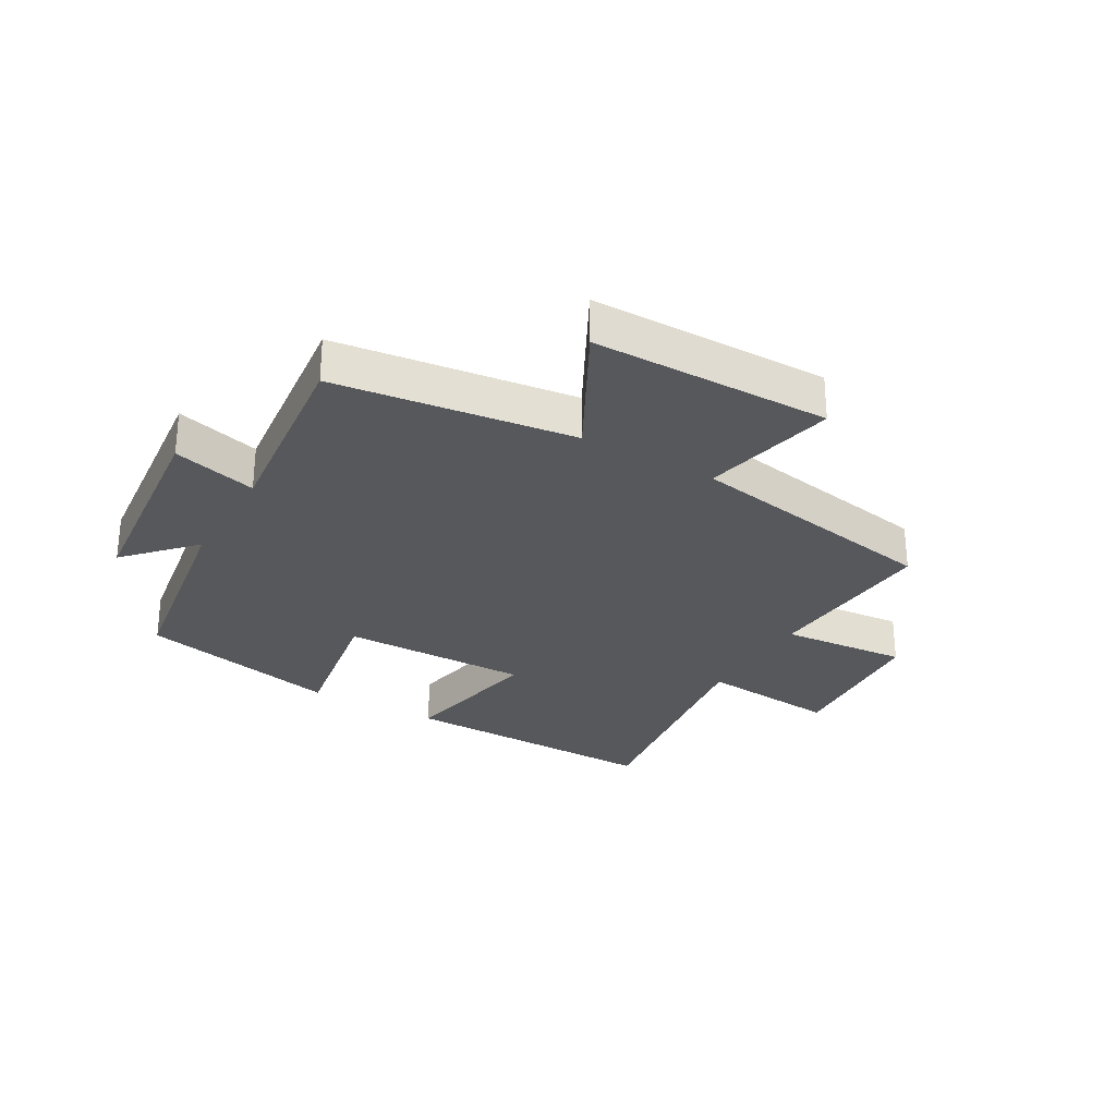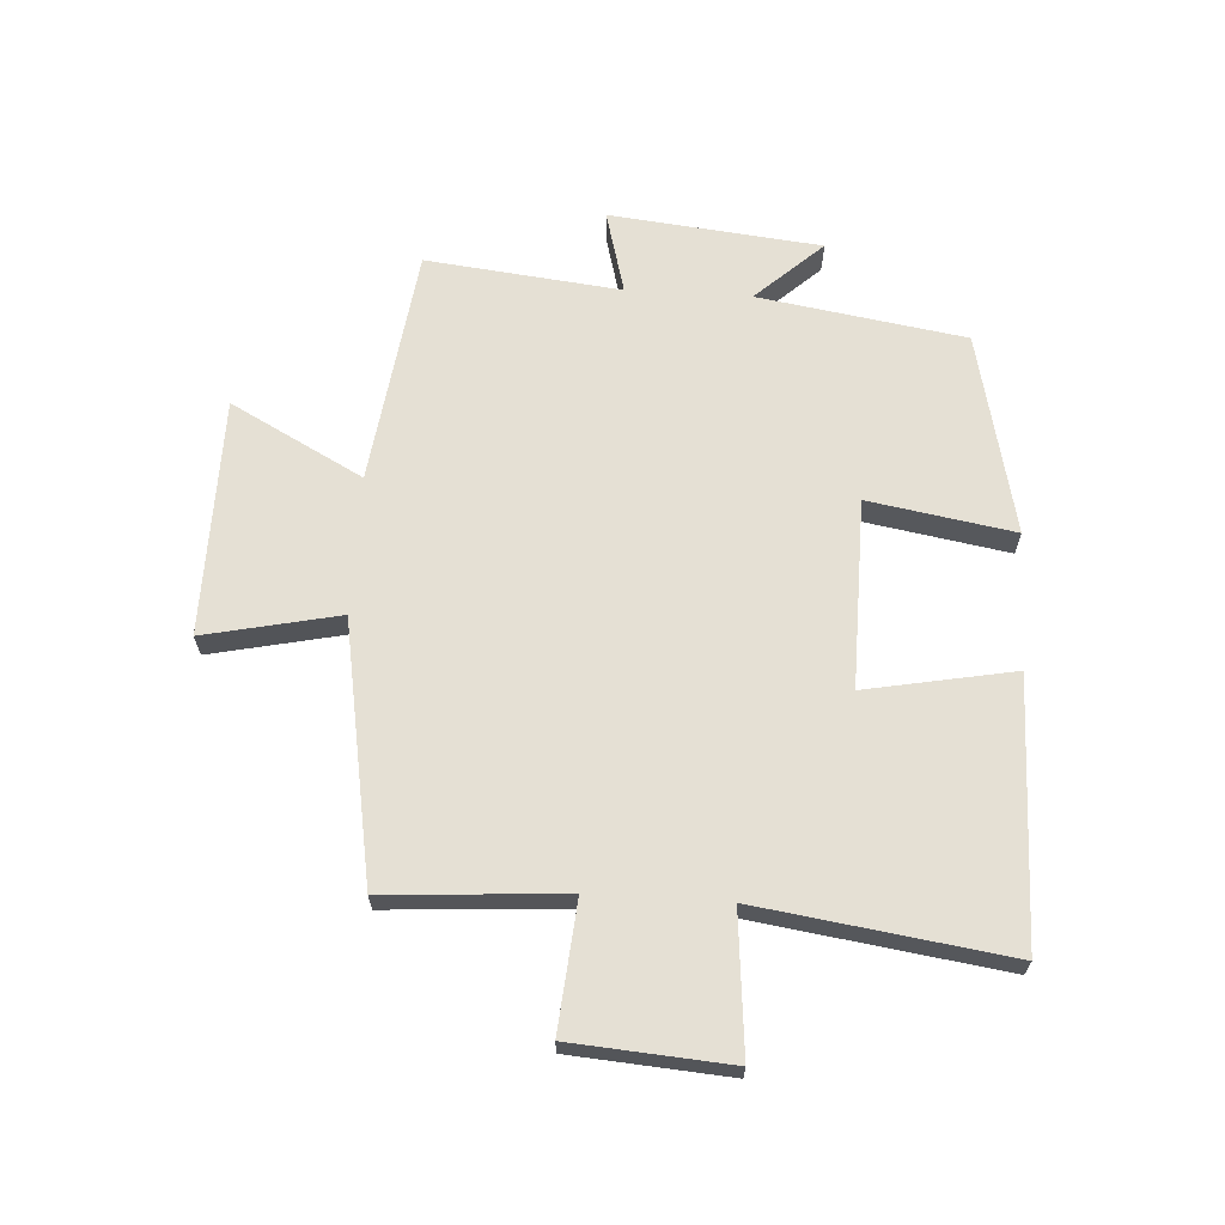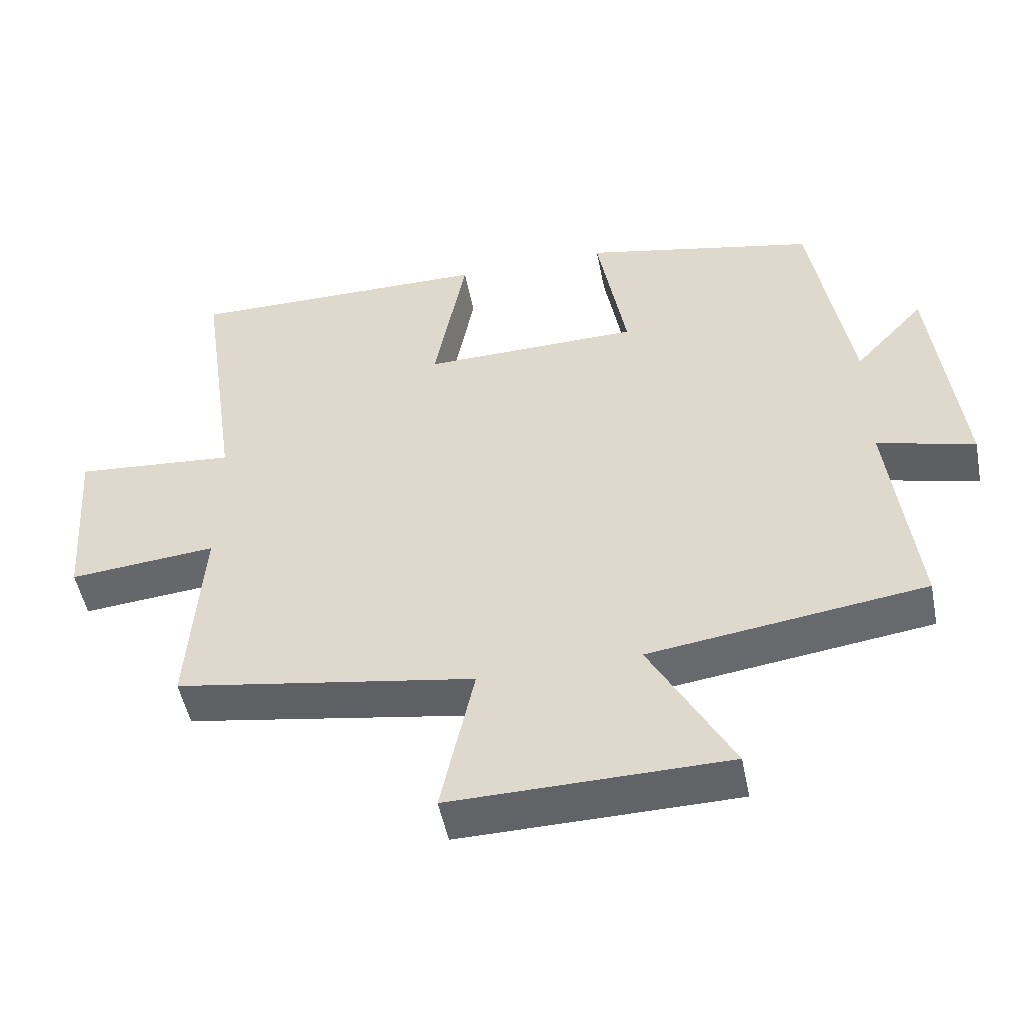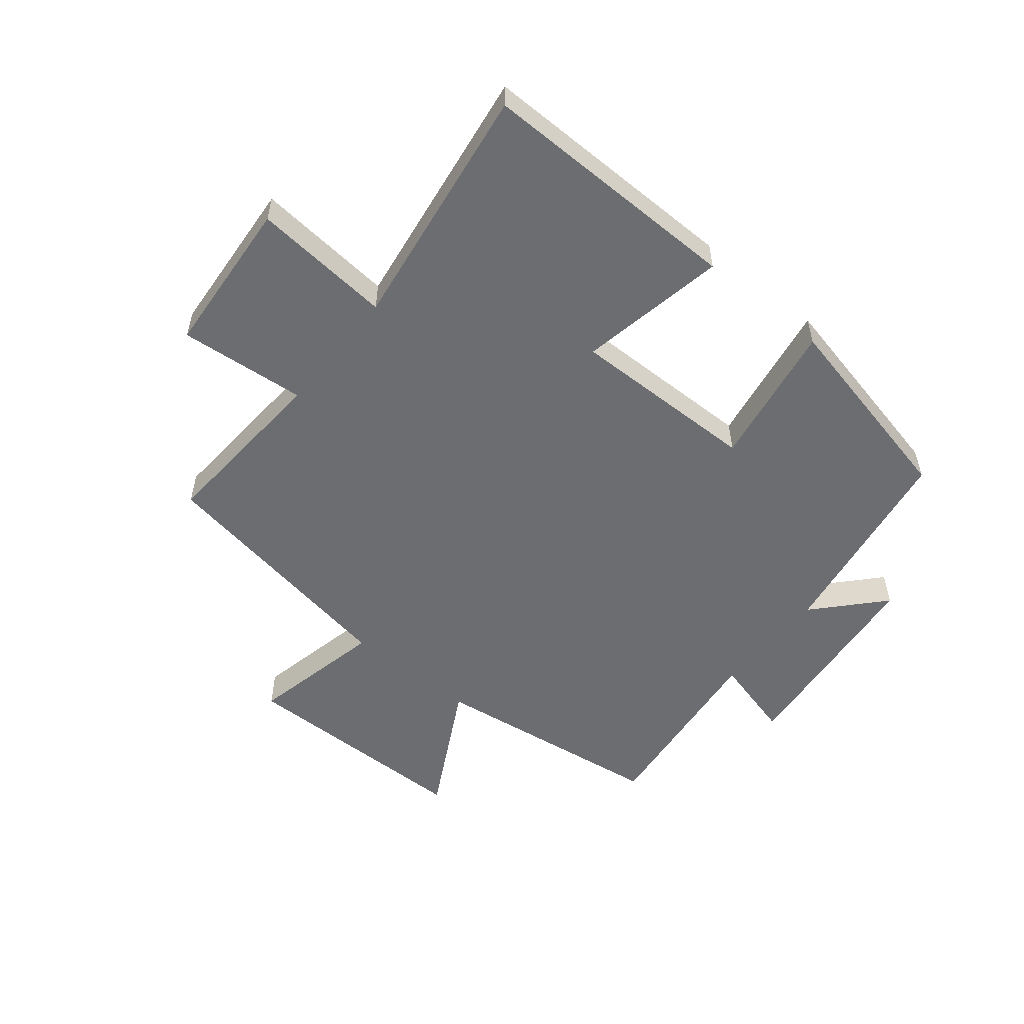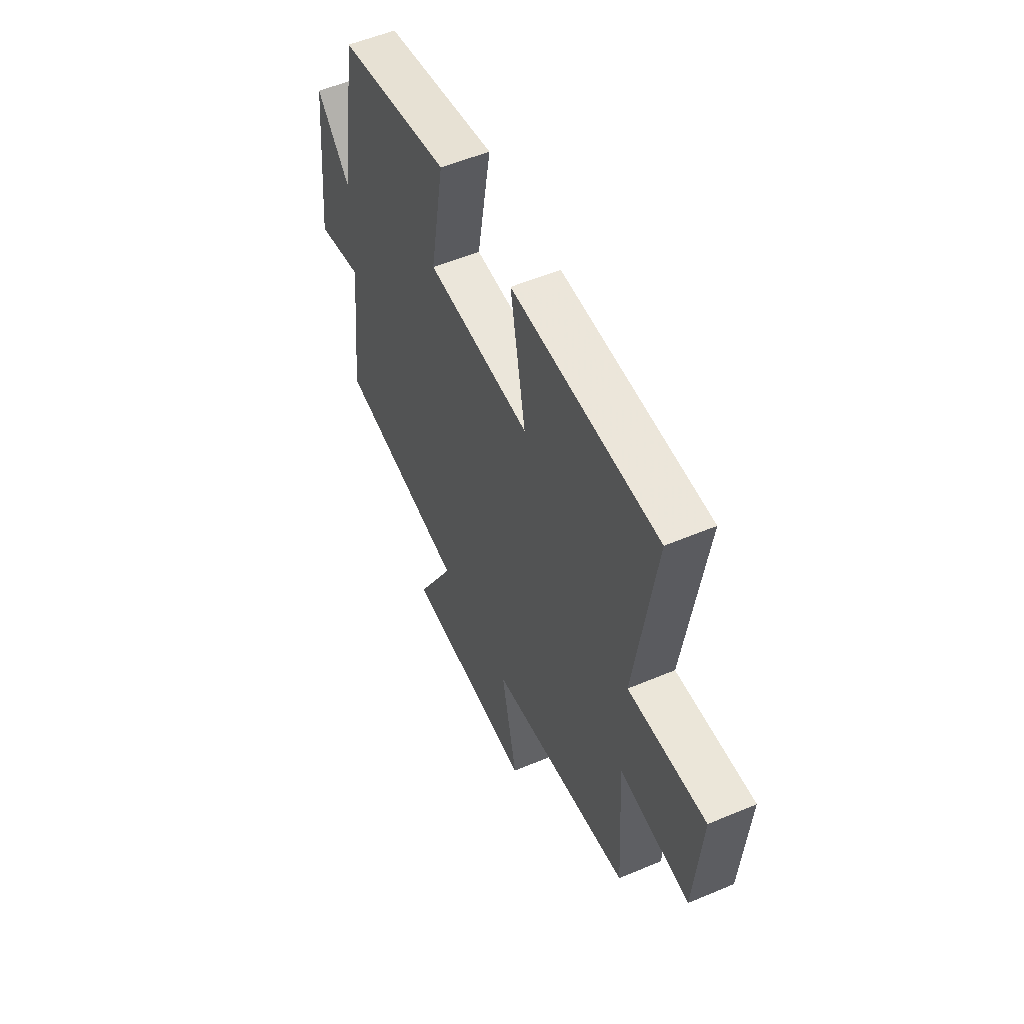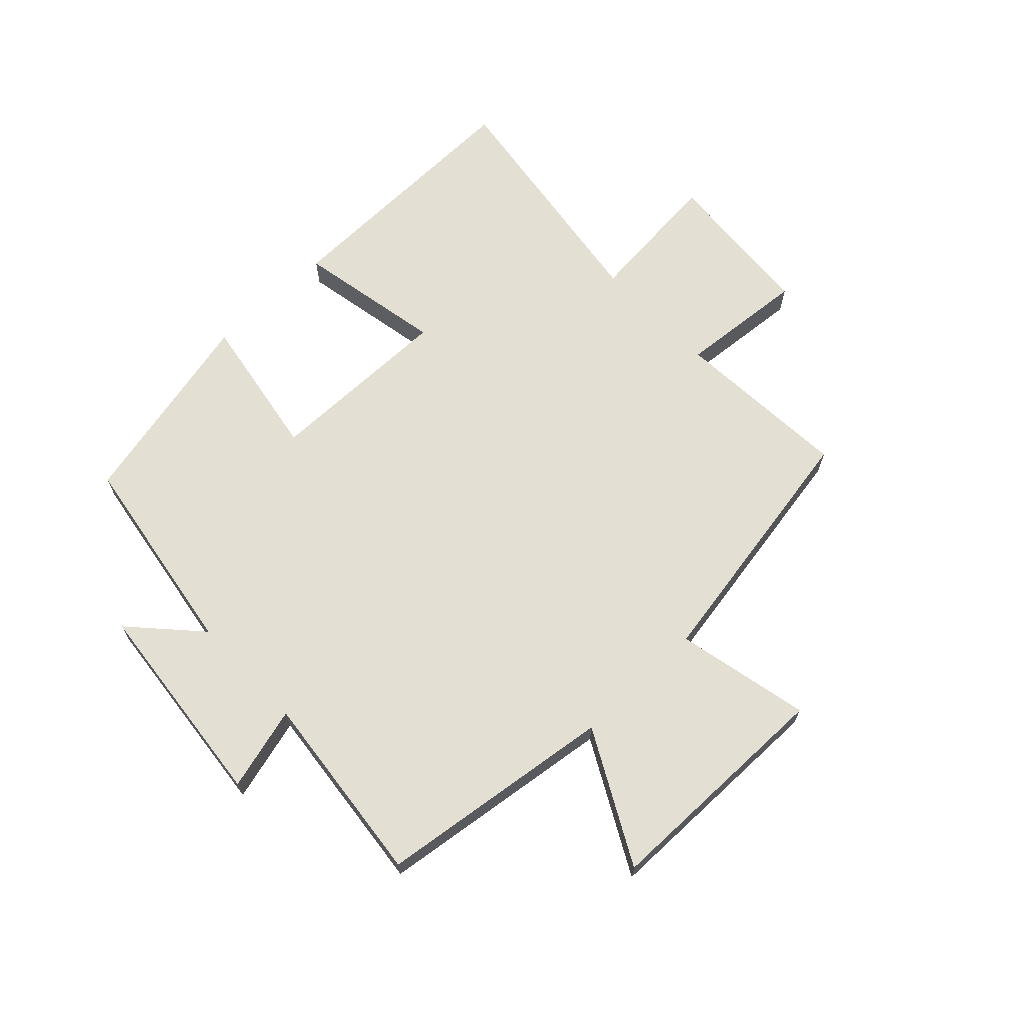
<metadata>
{"format":"obj","ext":"obj","renderer":"f3d","projection":"perspective","resolution":1024,"background":"white","views":[{"elev":-28.5,"azim":149.8,"up":"+Y"},{"elev":65.3,"azim":-86.6,"up":"+Y"},{"elev":-50.8,"azim":11.2,"up":"+Z"},{"elev":-54.0,"azim":-39.1,"up":"+Y"},{"elev":54.7,"azim":-114.0,"up":"+Z"},{"elev":67.1,"azim":136.3,"up":"+Y"}]}
</metadata>
<code>
v -0.56 0.07 0.506
v -0.12 0.07 0.5
v -0.166 0.07 0.254
v 0.148 0.07 0.258
v 0.106 0.07 0.5
v 0.444 0.07 0.425
v 0.5 0.07 0.081
v 0.602 0.07 0.192
v 0.64 0.07 -0.16
v 0.5 0.07 -0.123
v 0.537 0.07 -0.447
v 0.141 0.07 -0.5
v 0.259 0.07 -0.72
v -0.137 0.07 -0.724
v -0.089 0.07 -0.5
v -0.519 0.07 -0.426
v -0.5 0.07 -0.129
v -0.712 0.07 -0.148
v -0.732 0.07 0.114
v -0.5 0.07 0.093
v -0.56 0 0.506
v -0.12 0 0.5
v -0.166 0 0.254
v 0.148 0 0.258
v 0.106 0 0.5
v 0.444 0 0.425
v 0.5 0 0.081
v 0.602 0 0.192
v 0.64 0 -0.16
v 0.5 0 -0.123
v 0.537 0 -0.447
v 0.141 0 -0.5
v 0.259 0 -0.72
v -0.137 0 -0.724
v -0.089 0 -0.5
v -0.519 0 -0.426
v -0.5 0 -0.129
v -0.712 0 -0.148
v -0.732 0 0.114
v -0.5 0 0.093
f 17 18 19 20
f 15 16 17
f 15 17 20
f 12 13 14 15
f 10 11 12 15
f 10 15 20
f 7 8 9 10
f 4 5 6 7
f 3 4 7 10
f 20 1 2 3
f 3 10 20
f 40 39 38 37
f 37 36 35
f 40 37 35
f 35 34 33 32
f 35 32 31 30
f 40 35 30
f 30 29 28 27
f 27 26 25 24
f 30 27 24 23
f 23 22 21 40
f 40 30 23
f 1 21 22 2
f 2 22 23 3
f 3 23 24 4
f 4 24 25 5
f 5 25 26 6
f 6 26 27 7
f 7 27 28 8
f 8 28 29 9
f 9 29 30 10
f 10 30 31 11
f 11 31 32 12
f 12 32 33 13
f 13 33 34 14
f 14 34 35 15
f 15 35 36 16
f 16 36 37 17
f 17 37 38 18
f 18 38 39 19
f 19 39 40 20
f 20 40 21 1

</code>
